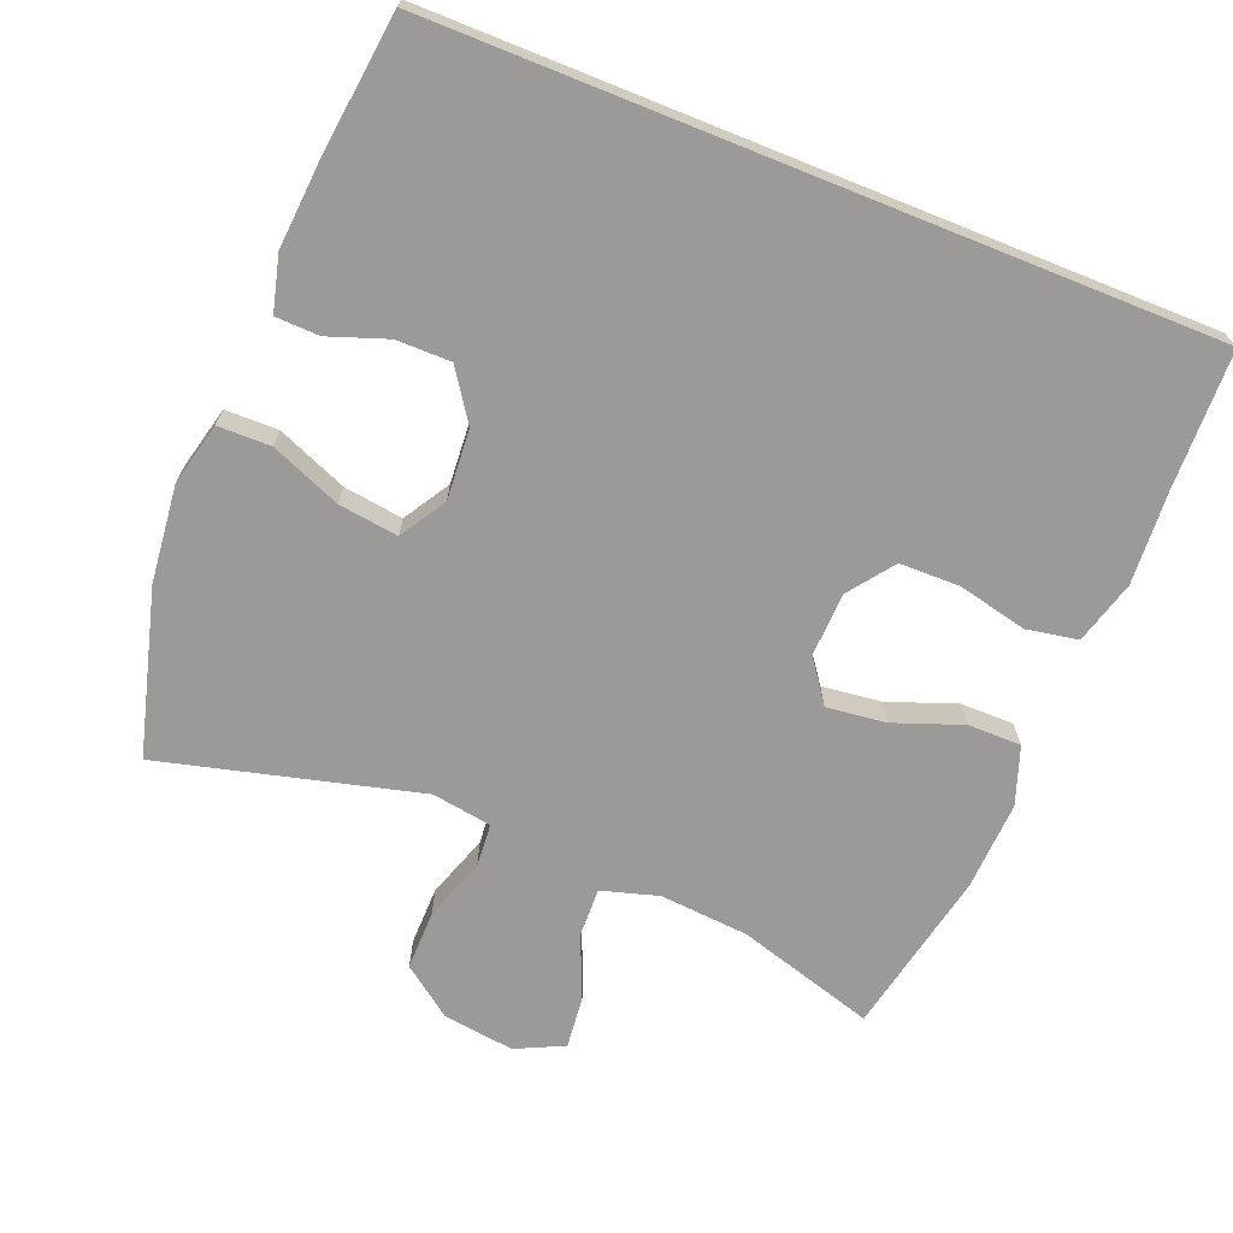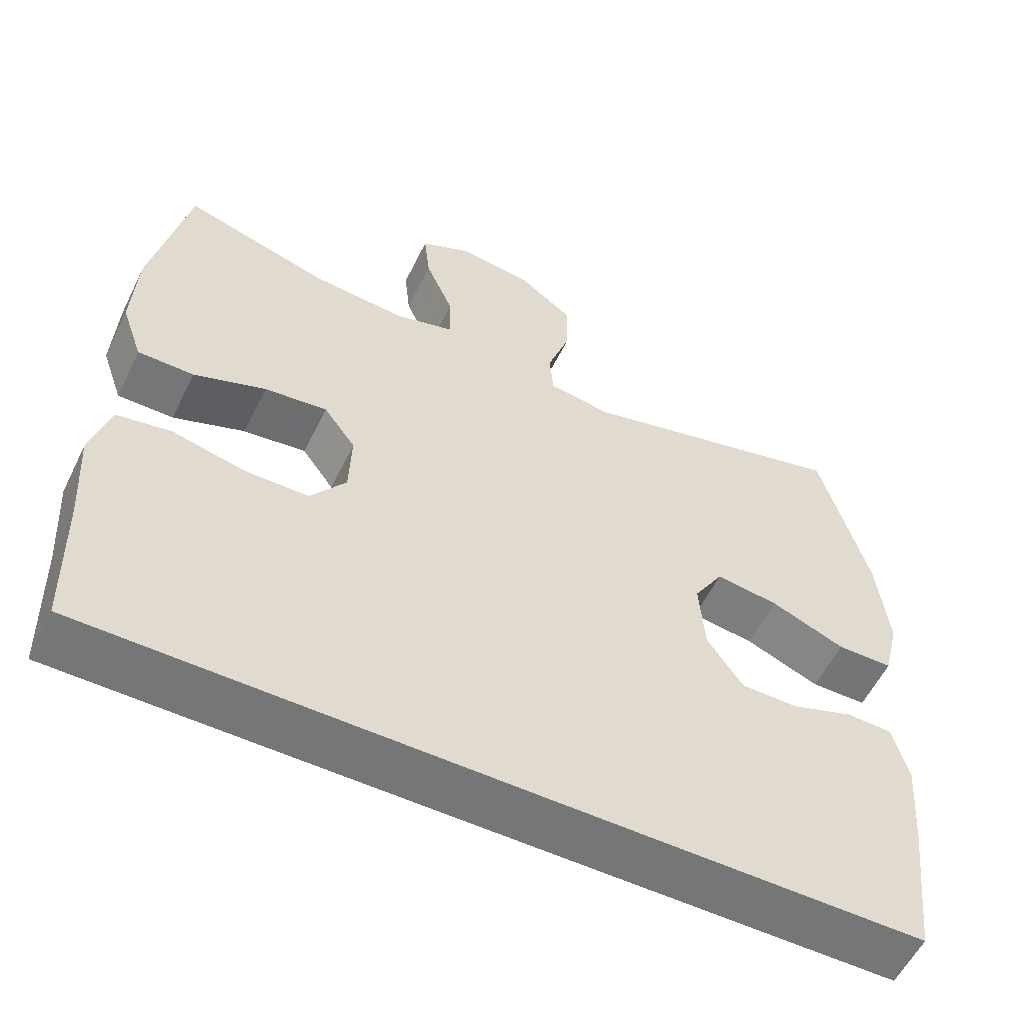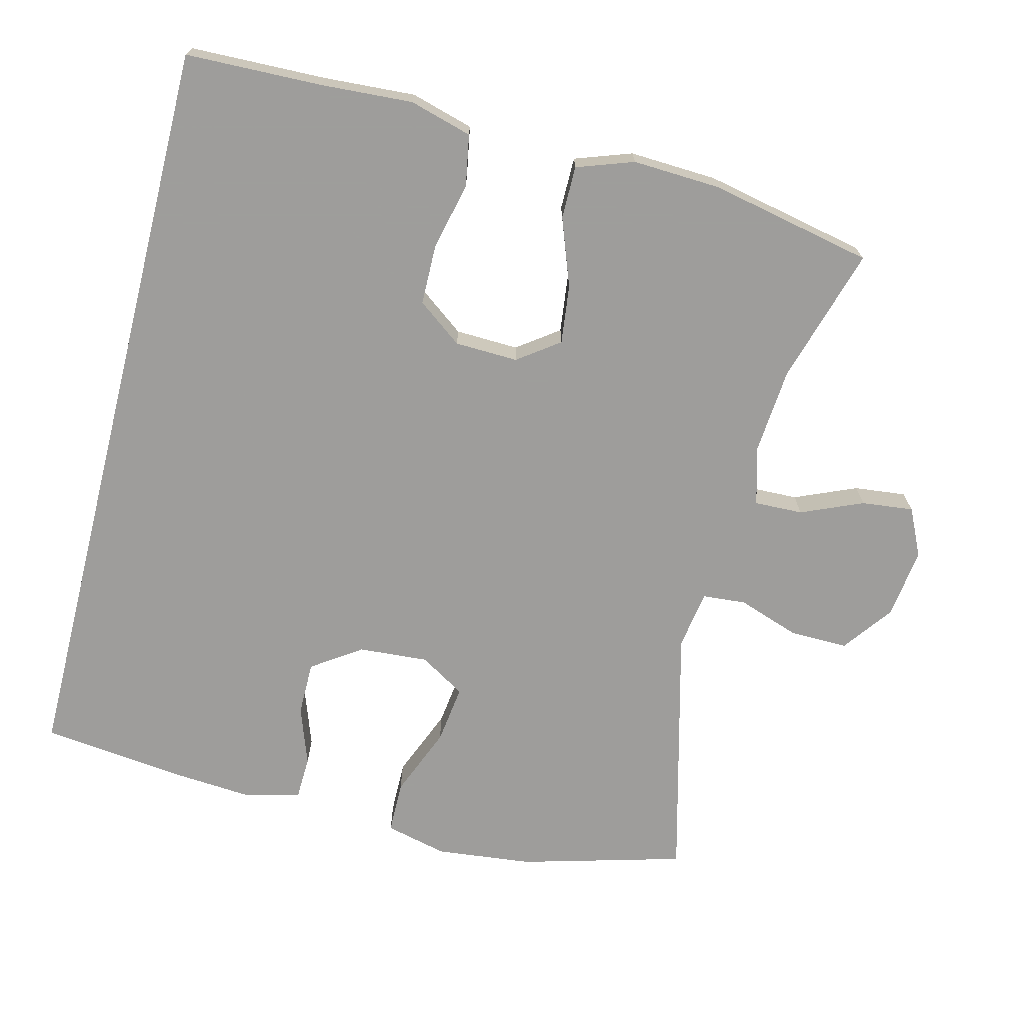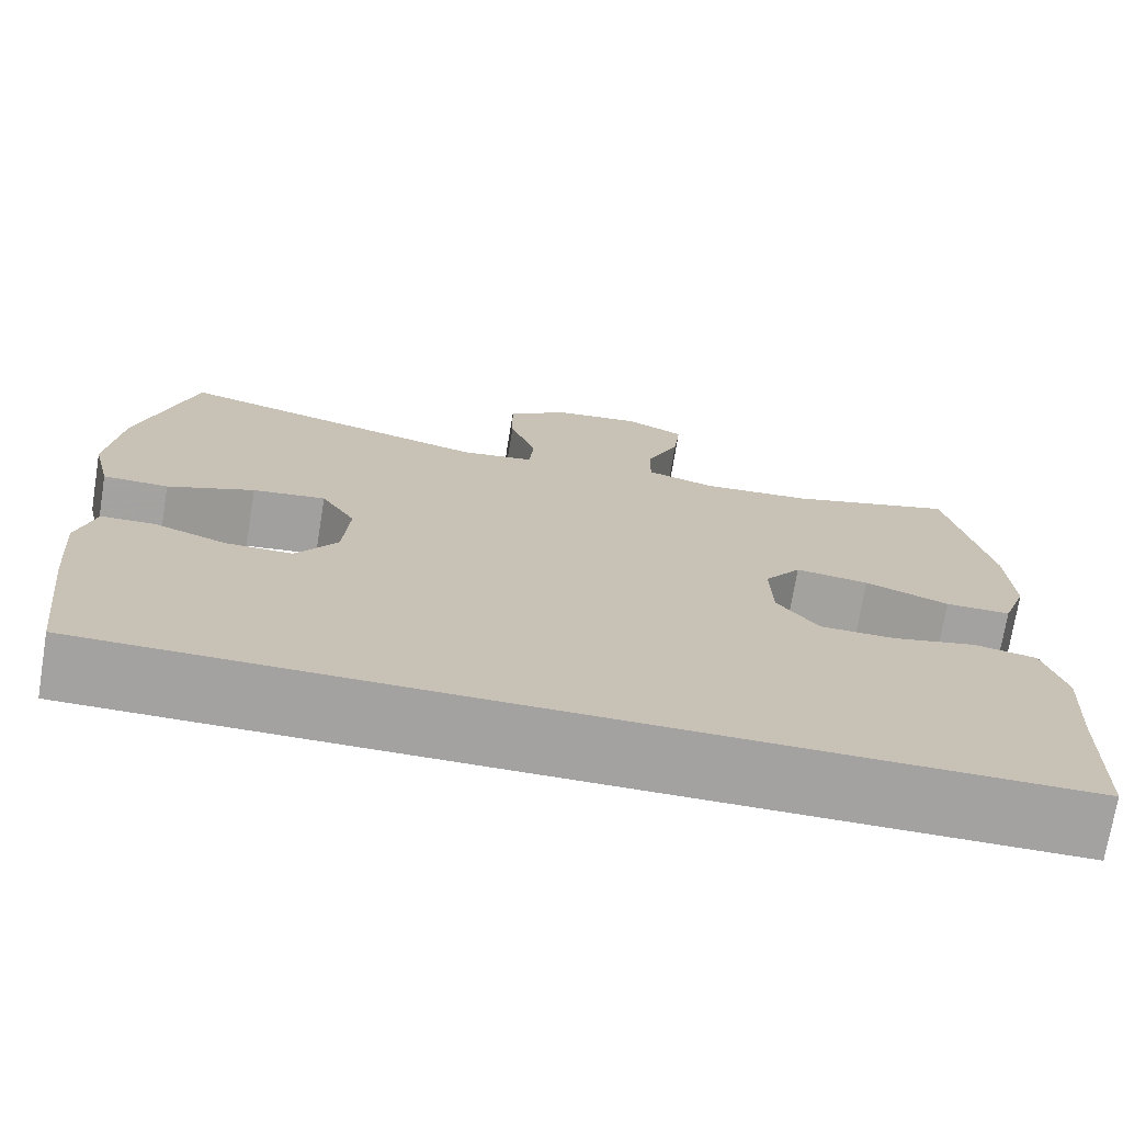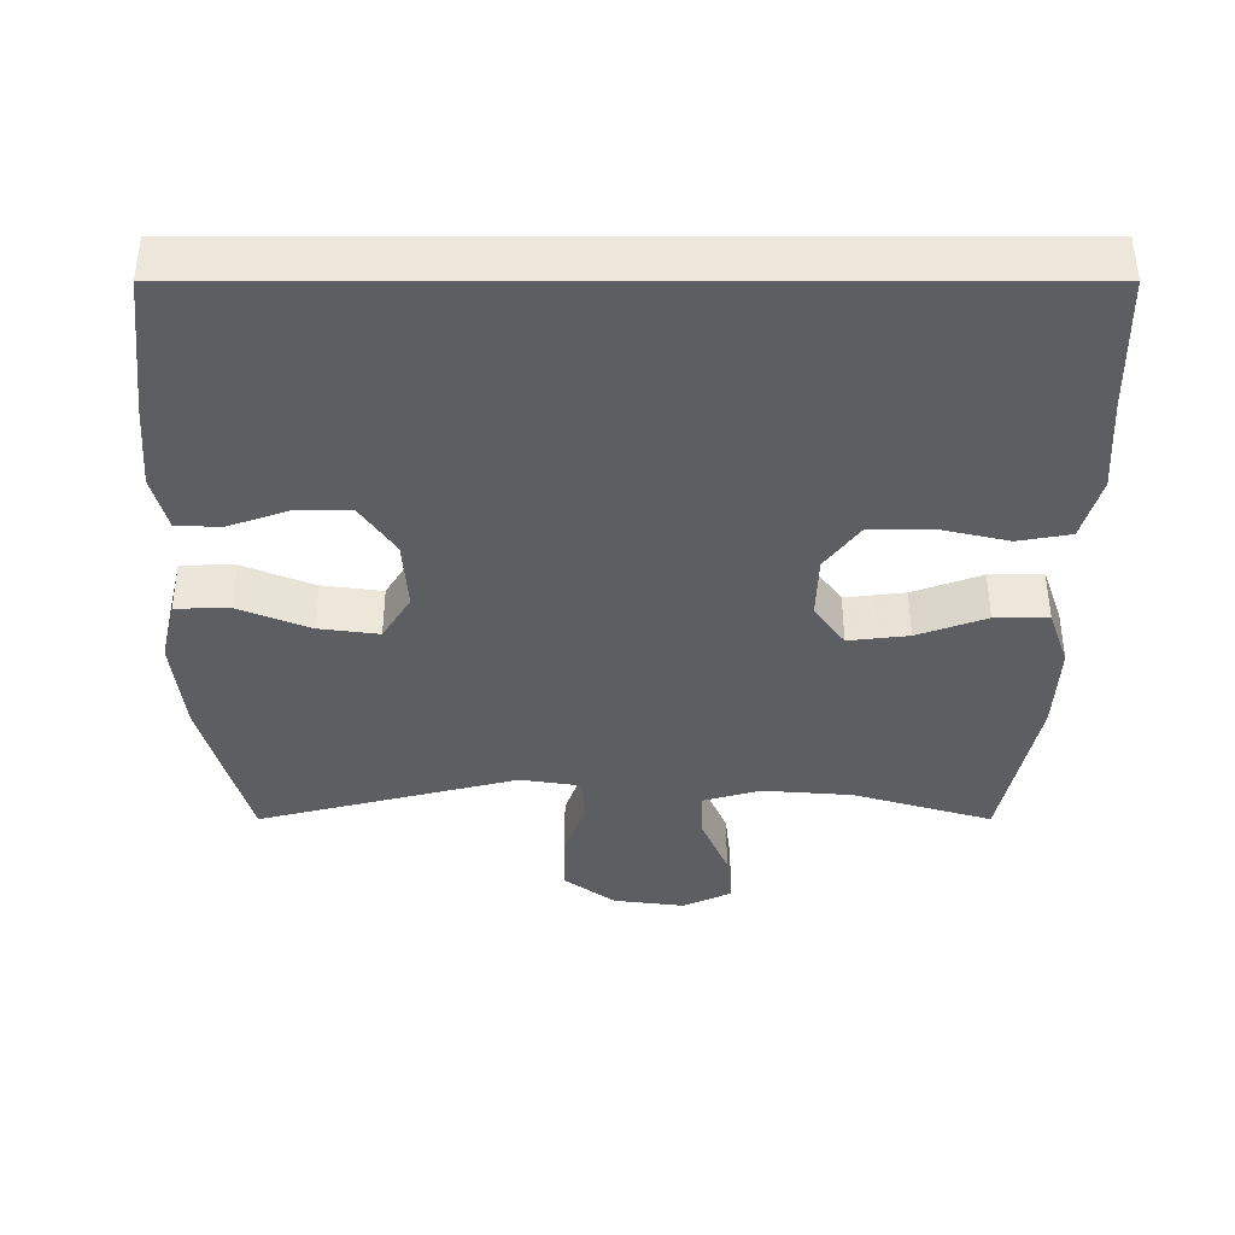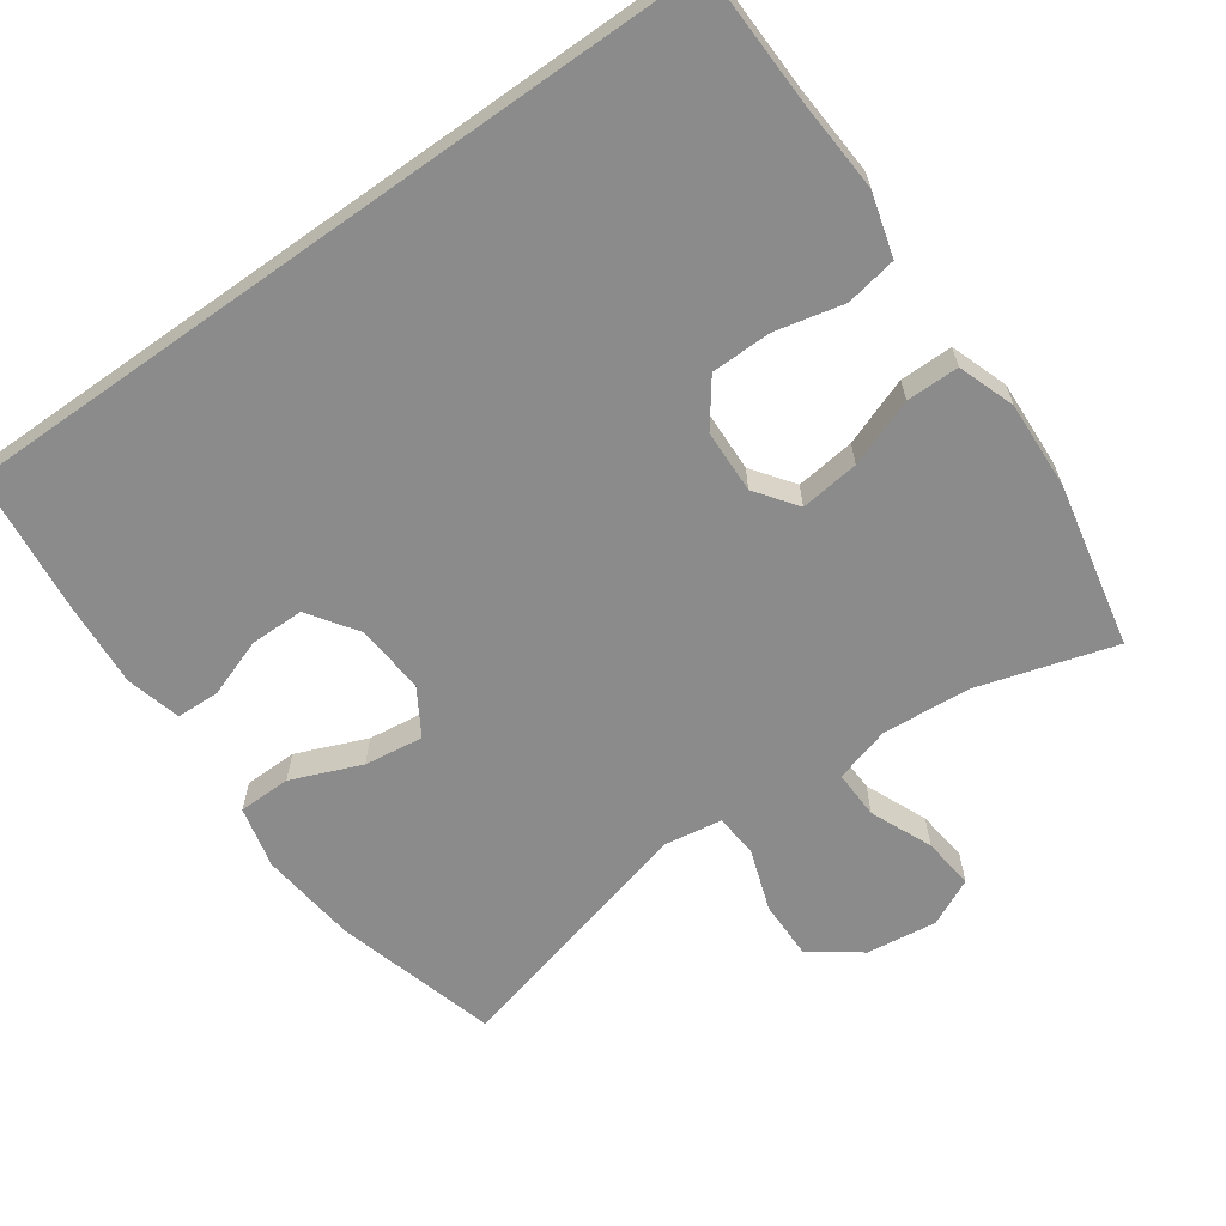
<metadata>
{"format":"obj","ext":"obj","renderer":"f3d","projection":"perspective","resolution":1024,"background":"white","views":[{"elev":-69.5,"azim":158.1,"up":"+Y"},{"elev":-56.7,"azim":-26.0,"up":"+Z"},{"elev":-70.7,"azim":-104.1,"up":"+Y"},{"elev":-72.7,"azim":170.7,"up":"+Z"},{"elev":-39.3,"azim":-180.0,"up":"+Y"},{"elev":-63.9,"azim":-144.7,"up":"+Y"}]}
</metadata>
<code>
v -0.5 0.07 0.5
v -0.308 0.07 0.443
v -0.184 0.07 0.433
v -0.105 0.07 0.456
v -0.107 0.07 0.524
v -0.144 0.07 0.611
v -0.152 0.07 0.684
v -0.085 0.07 0.716
v 0.014 0.07 0.703
v 0.084 0.07 0.651
v 0.083 0.07 0.569
v 0.053 0.07 0.482
v 0.058 0.07 0.421
v 0.141 0.07 0.408
v 0.5 0.07 0.5
v 0.563 0.07 0.271
v 0.578 0.07 0.135
v 0.557 0.07 0.048
v 0.483 0.07 0.047
v 0.385 0.07 0.087
v 0.302 0.07 0.098
v 0.263 0.07 0.034
v 0.27 0.07 -0.064
v 0.317 0.07 -0.133
v 0.393 0.07 -0.133
v 0.475 0.07 -0.104
v 0.536 0.07 -0.106
v 0.556 0.07 -0.183
v 0.547 0.07 -0.301
v 0.524 0.07 -0.5
v -0.546 0.07 -0.5
v -0.551 0.07 -0.308
v -0.559 0.07 -0.179
v -0.534 0.07 -0.091
v -0.462 0.07 -0.078
v -0.367 0.07 -0.1
v -0.282 0.07 -0.099
v -0.235 0.07 -0.036
v -0.232 0.07 0.053
v -0.274 0.07 0.111
v -0.357 0.07 0.101
v -0.452 0.07 0.066
v -0.526 0.07 0.066
v -0.554 0.07 0.146
v -0.548 0.07 0.27
v -0.5 0 0.5
v -0.308 0 0.443
v -0.184 0 0.433
v -0.105 0 0.456
v -0.107 0 0.524
v -0.144 0 0.611
v -0.152 0 0.684
v -0.085 0 0.716
v 0.014 0 0.703
v 0.084 0 0.651
v 0.083 0 0.569
v 0.053 0 0.482
v 0.058 0 0.421
v 0.141 0 0.408
v 0.5 0 0.5
v 0.563 0 0.271
v 0.578 0 0.135
v 0.557 0 0.048
v 0.483 0 0.047
v 0.385 0 0.087
v 0.302 0 0.098
v 0.263 0 0.034
v 0.27 0 -0.064
v 0.317 0 -0.133
v 0.393 0 -0.133
v 0.475 0 -0.104
v 0.536 0 -0.106
v 0.556 0 -0.183
v 0.547 0 -0.301
v 0.524 0 -0.5
v -0.546 0 -0.5
v -0.551 0 -0.308
v -0.559 0 -0.179
v -0.534 0 -0.091
v -0.462 0 -0.078
v -0.367 0 -0.1
v -0.282 0 -0.099
v -0.235 0 -0.036
v -0.232 0 0.053
v -0.274 0 0.111
v -0.357 0 0.101
v -0.452 0 0.066
v -0.526 0 0.066
v -0.554 0 0.146
v -0.548 0 0.27
f 45 1 2
f 44 45 2
f 43 44 2
f 42 43 2
f 41 42 2
f 40 41 2 3
f 39 40 3 4
f 38 39 4
f 34 35 36
f 33 34 36
f 32 33 36
f 32 36 37
f 31 32 37
f 29 30 31
f 28 29 31
f 27 28 31
f 26 27 31
f 25 26 31
f 24 25 31
f 31 37 38
f 24 31 38
f 23 24 38
f 18 19 20
f 17 18 20
f 16 17 20
f 15 16 20
f 14 15 20
f 13 14 20 21
f 10 11 12
f 9 10 12
f 8 9 12
f 7 8 12
f 6 7 12
f 5 6 12
f 4 5 12 13
f 38 4 13
f 23 38 13
f 22 23 13
f 13 21 22
f 47 46 90
f 47 90 89
f 47 89 88
f 47 88 87
f 47 87 86
f 48 47 86 85
f 49 48 85 84
f 49 84 83
f 81 80 79
f 81 79 78
f 81 78 77
f 82 81 77
f 82 77 76
f 76 75 74
f 76 74 73
f 76 73 72
f 76 72 71
f 76 71 70
f 76 70 69
f 83 82 76
f 83 76 69
f 83 69 68
f 65 64 63
f 65 63 62
f 65 62 61
f 65 61 60
f 65 60 59
f 66 65 59 58
f 57 56 55
f 57 55 54
f 57 54 53
f 57 53 52
f 57 52 51
f 57 51 50
f 58 57 50 49
f 58 49 83
f 58 83 68
f 58 68 67
f 67 66 58
f 1 46 47 2
f 2 47 48 3
f 3 48 49 4
f 4 49 50 5
f 5 50 51 6
f 6 51 52 7
f 7 52 53 8
f 8 53 54 9
f 9 54 55 10
f 10 55 56 11
f 11 56 57 12
f 12 57 58 13
f 13 58 59 14
f 14 59 60 15
f 15 60 61 16
f 16 61 62 17
f 17 62 63 18
f 18 63 64 19
f 19 64 65 20
f 20 65 66 21
f 21 66 67 22
f 22 67 68 23
f 23 68 69 24
f 24 69 70 25
f 25 70 71 26
f 26 71 72 27
f 27 72 73 28
f 28 73 74 29
f 29 74 75 30
f 30 75 76 31
f 31 76 77 32
f 32 77 78 33
f 33 78 79 34
f 34 79 80 35
f 35 80 81 36
f 36 81 82 37
f 37 82 83 38
f 38 83 84 39
f 39 84 85 40
f 40 85 86 41
f 41 86 87 42
f 42 87 88 43
f 43 88 89 44
f 44 89 90 45
f 45 90 46 1

</code>
